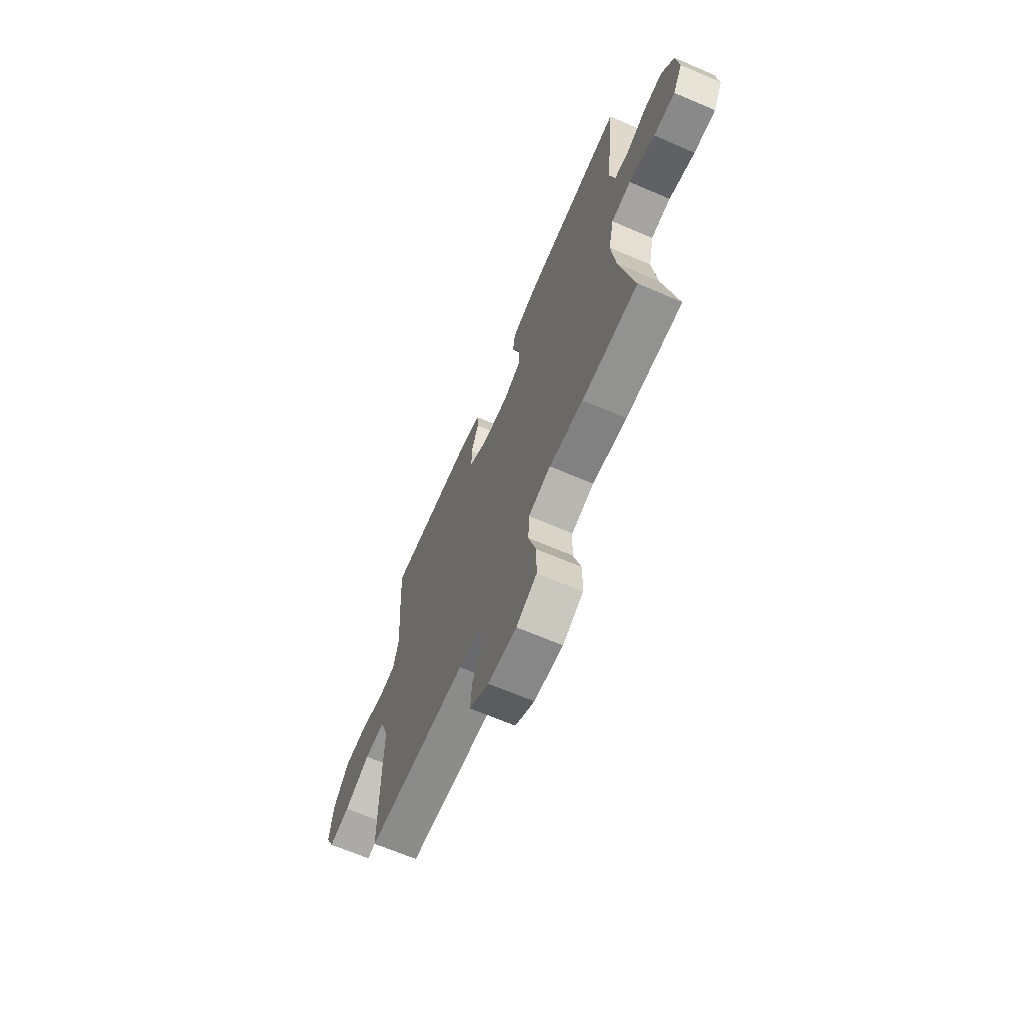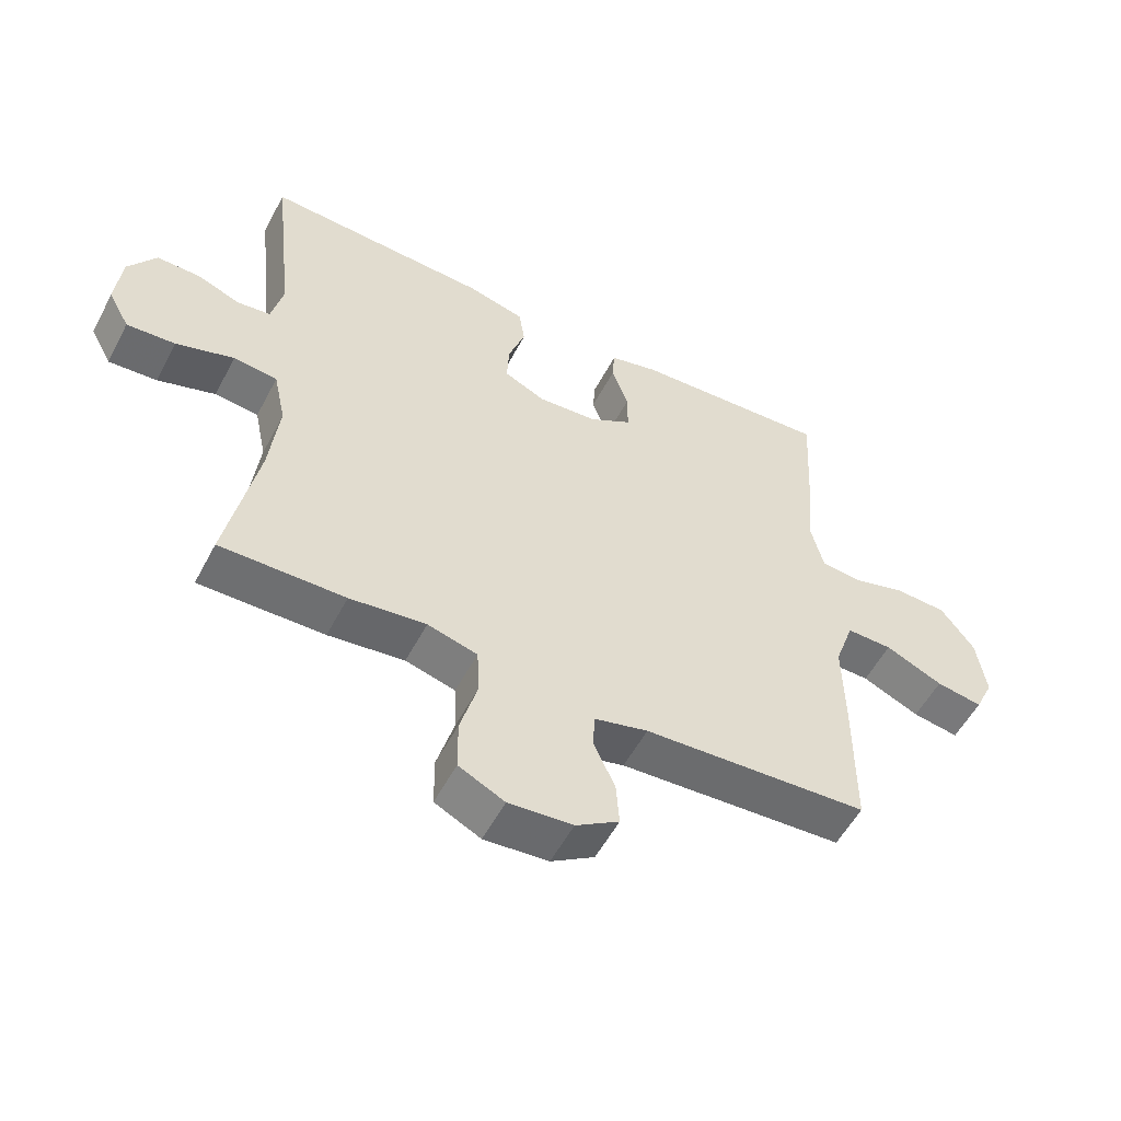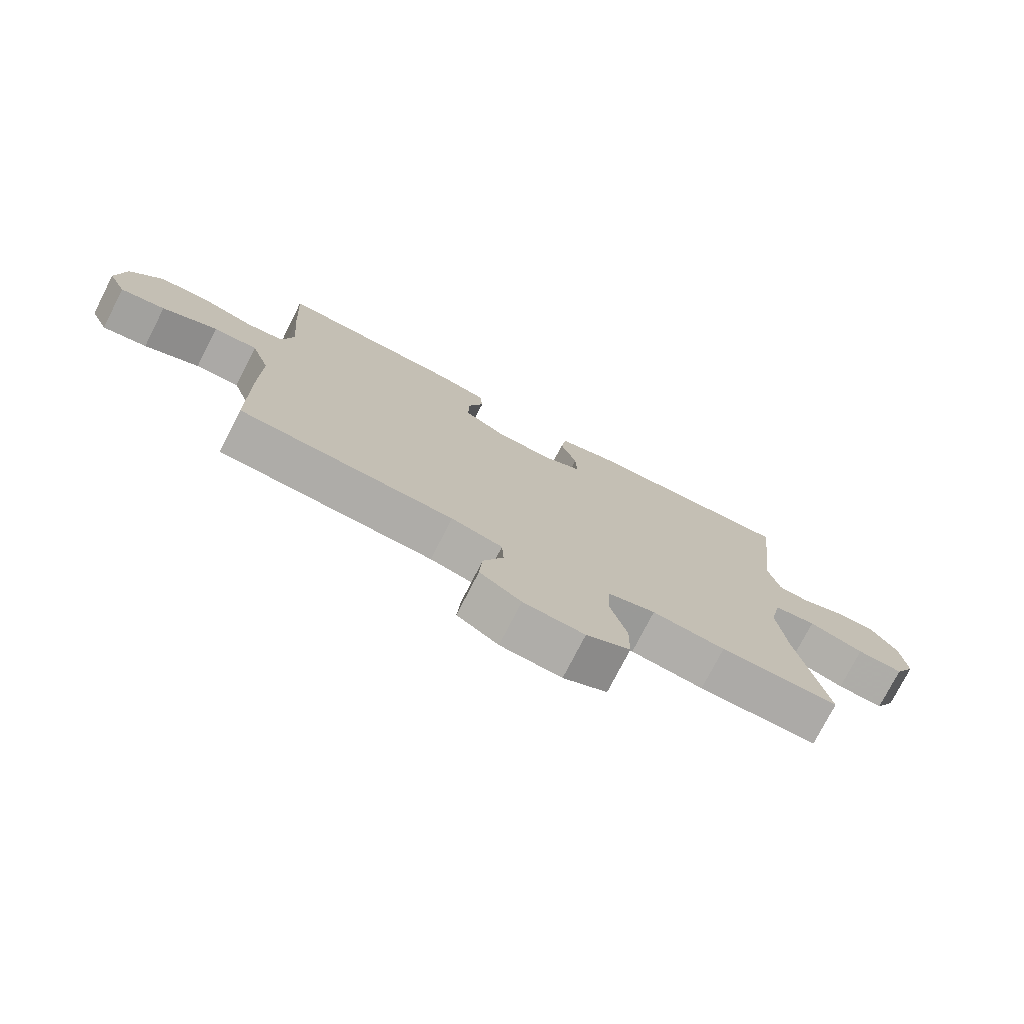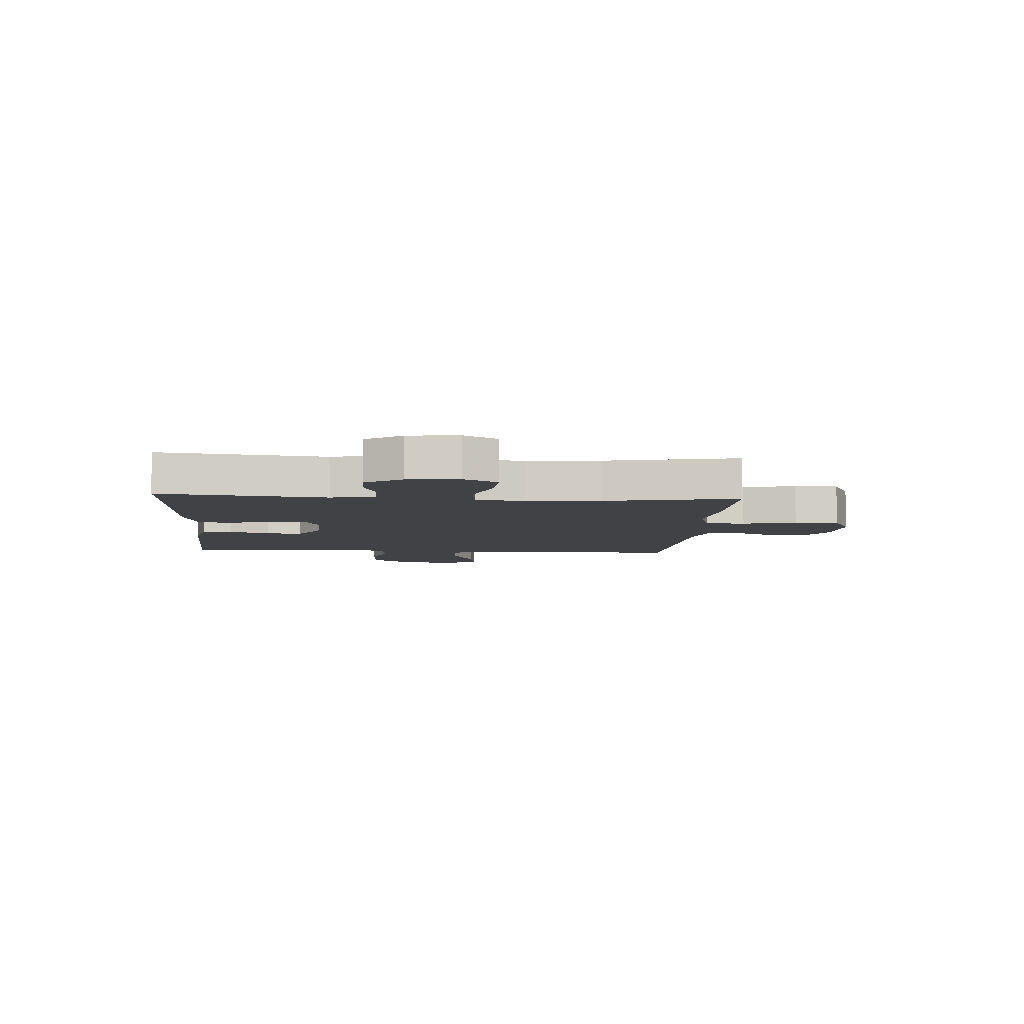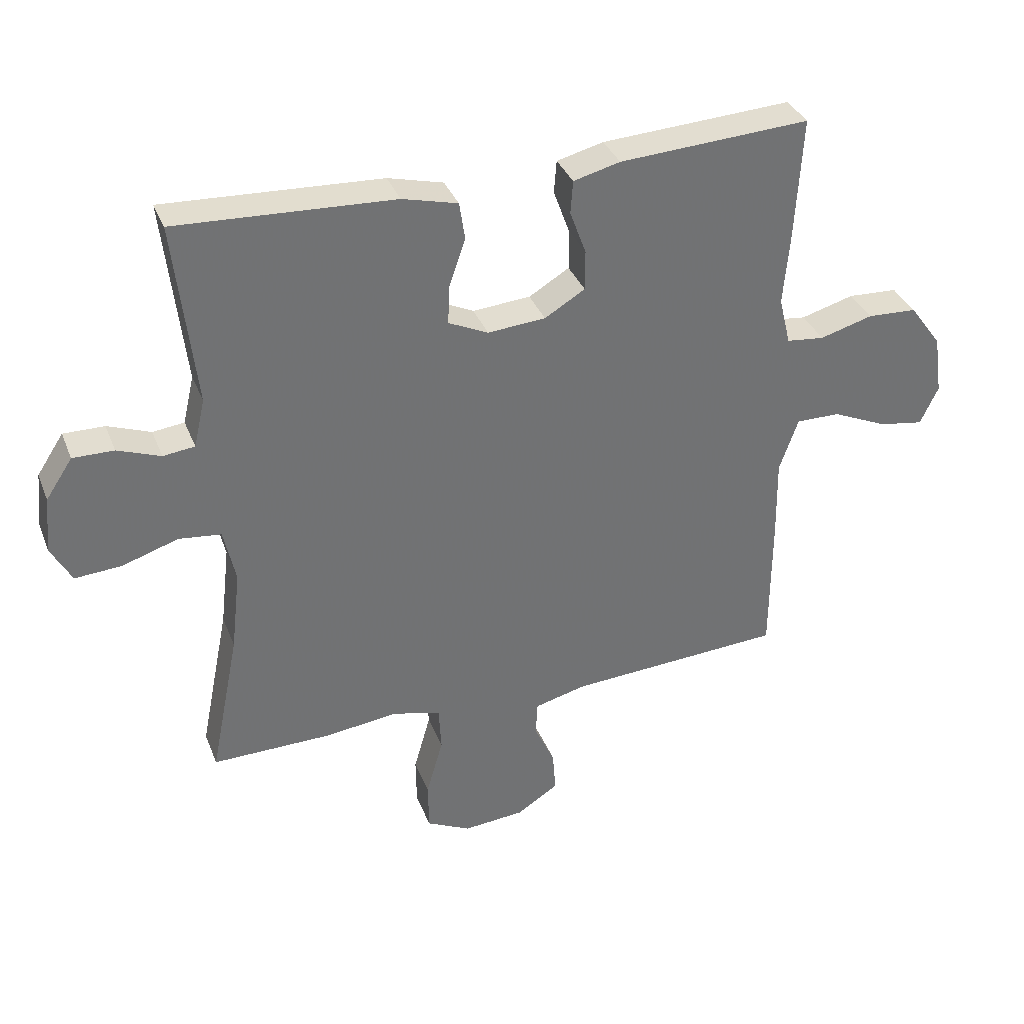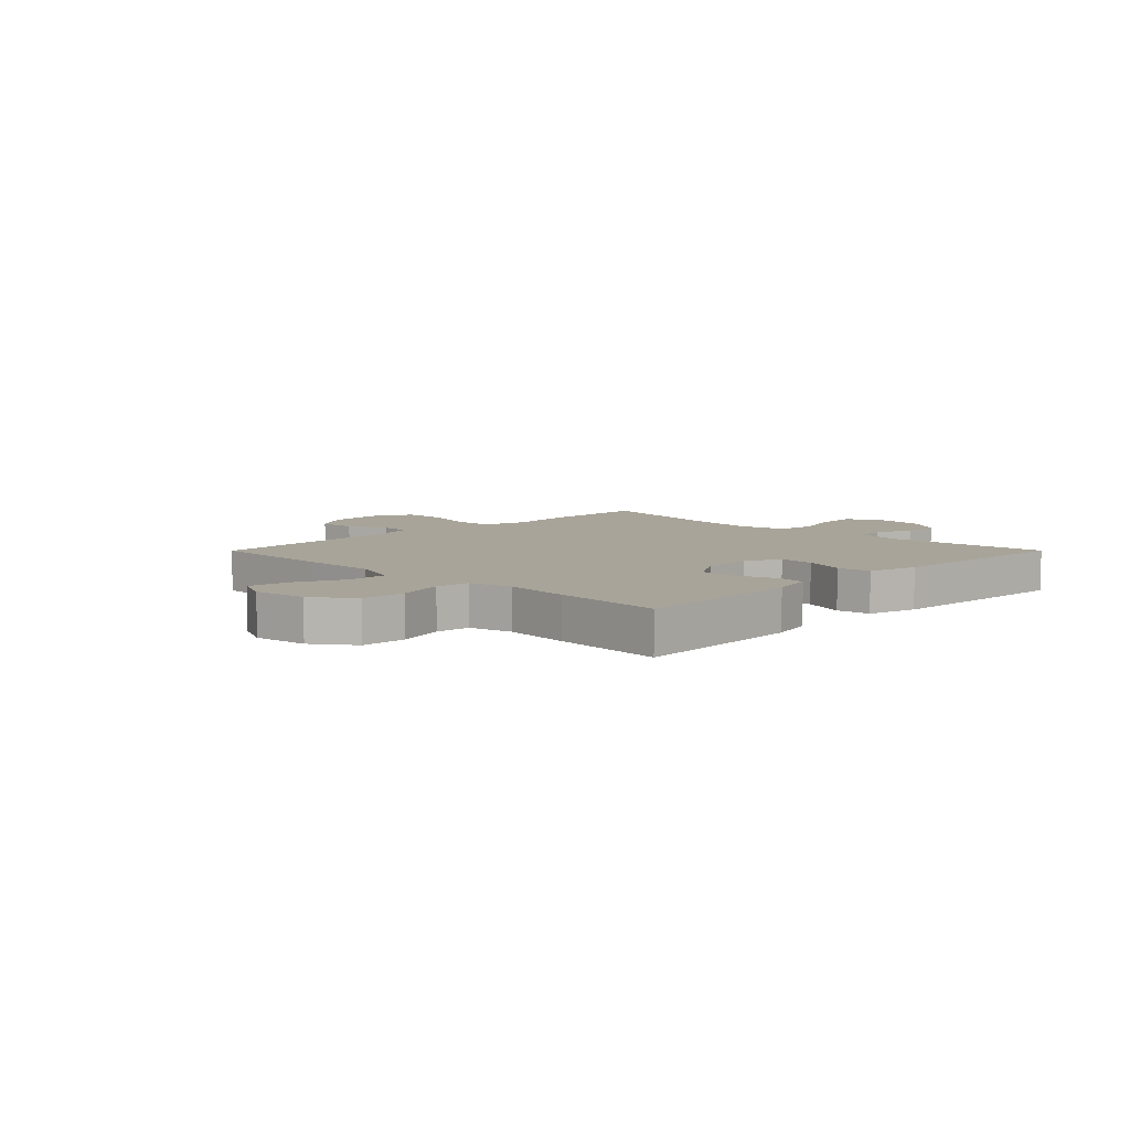
<metadata>
{"format":"obj","ext":"obj","renderer":"f3d","projection":"perspective","resolution":1024,"background":"white","views":[{"elev":-66.9,"azim":66.8,"up":"+Z"},{"elev":-54.8,"azim":152.5,"up":"+Z"},{"elev":-75.9,"azim":-27.1,"up":"+Z"},{"elev":-6.5,"azim":85.9,"up":"+Y"},{"elev":35.3,"azim":160.2,"up":"+Z"},{"elev":7.1,"azim":-45.1,"up":"+Y"}]}
</metadata>
<code>
v -0.5 0.07 -0.5
v -0.501 0.07 -0.275
v -0.499 0.07 -0.14
v -0.529 0.07 -0.054
v -0.6 0.07 -0.055
v -0.689 0.07 -0.095
v -0.761 0.07 -0.107
v -0.79 0.07 -0.045
v -0.776 0.07 0.051
v -0.724 0.07 0.122
v -0.644 0.07 0.126
v -0.559 0.07 0.102
v -0.498 0.07 0.109
v -0.479 0.07 0.186
v -0.489 0.07 0.303
v -0.5 0.07 0.5
v -0.193 0.07 0.483
v -0.118 0.07 0.464
v -0.114 0.07 0.411
v -0.14 0.07 0.34
v -0.14 0.07 0.275
v -0.075 0.07 0.236
v 0.018 0.07 0.229
v 0.082 0.07 0.259
v 0.079 0.07 0.323
v 0.053 0.07 0.399
v 0.062 0.07 0.459
v 0.151 0.07 0.482
v 0.5 0.07 0.5
v 0.467 0.07 0.203
v 0.485 0.07 0.125
v 0.536 0.07 0.119
v 0.605 0.07 0.145
v 0.671 0.07 0.146
v 0.714 0.07 0.081
v 0.723 0.07 -0.01
v 0.69 0.07 -0.071
v 0.615 0.07 -0.066
v 0.525 0.07 -0.037
v 0.457 0.07 -0.045
v 0.438 0.07 -0.133
v 0.453 0.07 -0.264
v 0.5 0.07 -0.5
v 0.307 0.07 -0.498
v 0.189 0.07 -0.484
v 0.112 0.07 -0.505
v 0.108 0.07 -0.577
v 0.135 0.07 -0.672
v 0.134 0.07 -0.752
v 0.063 0.07 -0.787
v -0.036 0.07 -0.779
v -0.103 0.07 -0.736
v -0.098 0.07 -0.668
v -0.065 0.07 -0.596
v -0.068 0.07 -0.541
v -0.151 0.07 -0.52
v -0.5 0 -0.5
v -0.501 0 -0.275
v -0.499 0 -0.14
v -0.529 0 -0.054
v -0.6 0 -0.055
v -0.689 0 -0.095
v -0.761 0 -0.107
v -0.79 0 -0.045
v -0.776 0 0.051
v -0.724 0 0.122
v -0.644 0 0.126
v -0.559 0 0.102
v -0.498 0 0.109
v -0.479 0 0.186
v -0.489 0 0.303
v -0.5 0 0.5
v -0.193 0 0.483
v -0.118 0 0.464
v -0.114 0 0.411
v -0.14 0 0.34
v -0.14 0 0.275
v -0.075 0 0.236
v 0.018 0 0.229
v 0.082 0 0.259
v 0.079 0 0.323
v 0.053 0 0.399
v 0.062 0 0.459
v 0.151 0 0.482
v 0.5 0 0.5
v 0.467 0 0.203
v 0.485 0 0.125
v 0.536 0 0.119
v 0.605 0 0.145
v 0.671 0 0.146
v 0.714 0 0.081
v 0.723 0 -0.01
v 0.69 0 -0.071
v 0.615 0 -0.066
v 0.525 0 -0.037
v 0.457 0 -0.045
v 0.438 0 -0.133
v 0.453 0 -0.264
v 0.5 0 -0.5
v 0.307 0 -0.498
v 0.189 0 -0.484
v 0.112 0 -0.505
v 0.108 0 -0.577
v 0.135 0 -0.672
v 0.134 0 -0.752
v 0.063 0 -0.787
v -0.036 0 -0.779
v -0.103 0 -0.736
v -0.098 0 -0.668
v -0.065 0 -0.596
v -0.068 0 -0.541
v -0.151 0 -0.52
f 52 53 54
f 51 52 54
f 50 51 54
f 49 50 54
f 48 49 54
f 47 48 54
f 46 47 54 55
f 45 46 55 56
f 42 43 44 45
f 1 2 3
f 56 1 3
f 45 56 3
f 42 45 3
f 41 42 3
f 37 38 39
f 36 37 39
f 35 36 39
f 34 35 39
f 33 34 39
f 32 33 39
f 31 32 39 40
f 41 3 4
f 40 41 4
f 31 40 4
f 30 31 4
f 28 29 30
f 27 28 30
f 26 27 30
f 25 26 30
f 18 19 20
f 17 18 20
f 16 17 20
f 15 16 20
f 14 15 20
f 13 14 20 21
f 10 11 12
f 9 10 12
f 8 9 12
f 7 8 12
f 6 7 12
f 5 6 12
f 5 12 13
f 13 21 22
f 5 13 22
f 4 5 22
f 24 25 30
f 23 24 30 4
f 4 22 23
f 110 109 108
f 110 108 107
f 110 107 106
f 110 106 105
f 110 105 104
f 110 104 103
f 111 110 103 102
f 112 111 102 101
f 101 100 99 98
f 59 58 57
f 59 57 112
f 59 112 101
f 59 101 98
f 59 98 97
f 95 94 93
f 95 93 92
f 95 92 91
f 95 91 90
f 95 90 89
f 95 89 88
f 96 95 88 87
f 60 59 97
f 60 97 96
f 60 96 87
f 60 87 86
f 86 85 84
f 86 84 83
f 86 83 82
f 86 82 81
f 76 75 74
f 76 74 73
f 76 73 72
f 76 72 71
f 76 71 70
f 77 76 70 69
f 68 67 66
f 68 66 65
f 68 65 64
f 68 64 63
f 68 63 62
f 68 62 61
f 69 68 61
f 78 77 69
f 78 69 61
f 78 61 60
f 86 81 80
f 60 86 80 79
f 79 78 60
f 1 57 58 2
f 2 58 59 3
f 3 59 60 4
f 4 60 61 5
f 5 61 62 6
f 6 62 63 7
f 7 63 64 8
f 8 64 65 9
f 9 65 66 10
f 10 66 67 11
f 11 67 68 12
f 12 68 69 13
f 13 69 70 14
f 14 70 71 15
f 15 71 72 16
f 16 72 73 17
f 17 73 74 18
f 18 74 75 19
f 19 75 76 20
f 20 76 77 21
f 21 77 78 22
f 22 78 79 23
f 23 79 80 24
f 24 80 81 25
f 25 81 82 26
f 26 82 83 27
f 27 83 84 28
f 28 84 85 29
f 29 85 86 30
f 30 86 87 31
f 31 87 88 32
f 32 88 89 33
f 33 89 90 34
f 34 90 91 35
f 35 91 92 36
f 36 92 93 37
f 37 93 94 38
f 38 94 95 39
f 39 95 96 40
f 40 96 97 41
f 41 97 98 42
f 42 98 99 43
f 43 99 100 44
f 44 100 101 45
f 45 101 102 46
f 46 102 103 47
f 47 103 104 48
f 48 104 105 49
f 49 105 106 50
f 50 106 107 51
f 51 107 108 52
f 52 108 109 53
f 53 109 110 54
f 54 110 111 55
f 55 111 112 56
f 56 112 57 1

</code>
